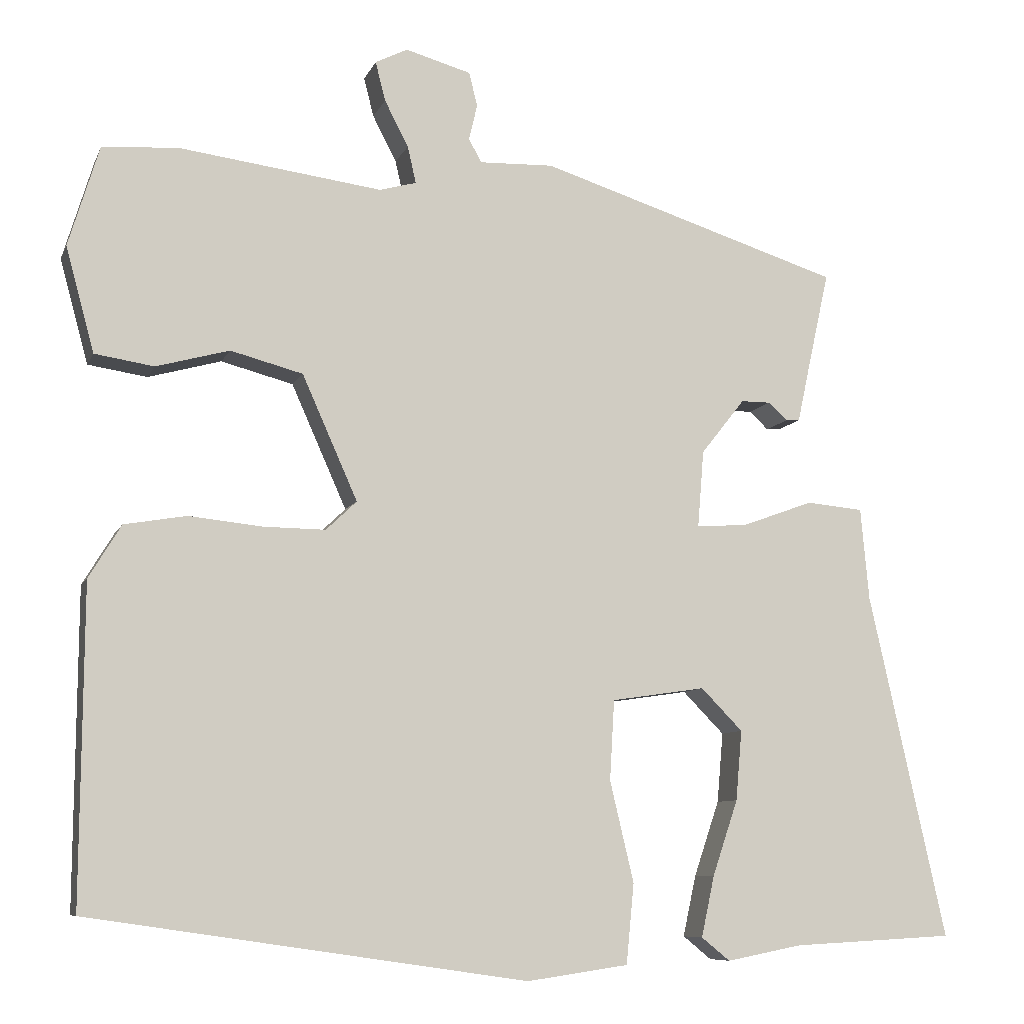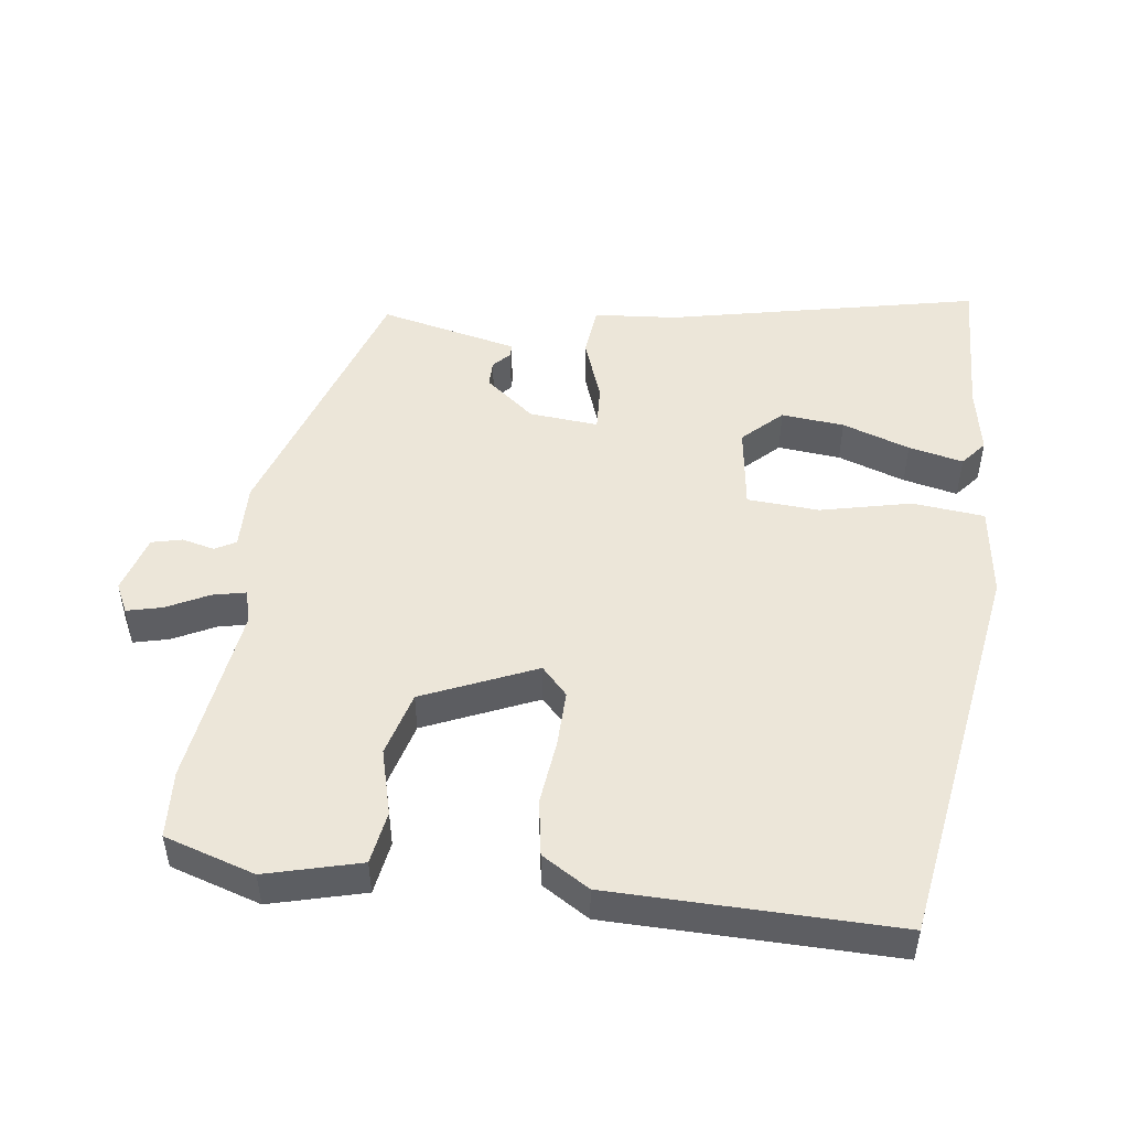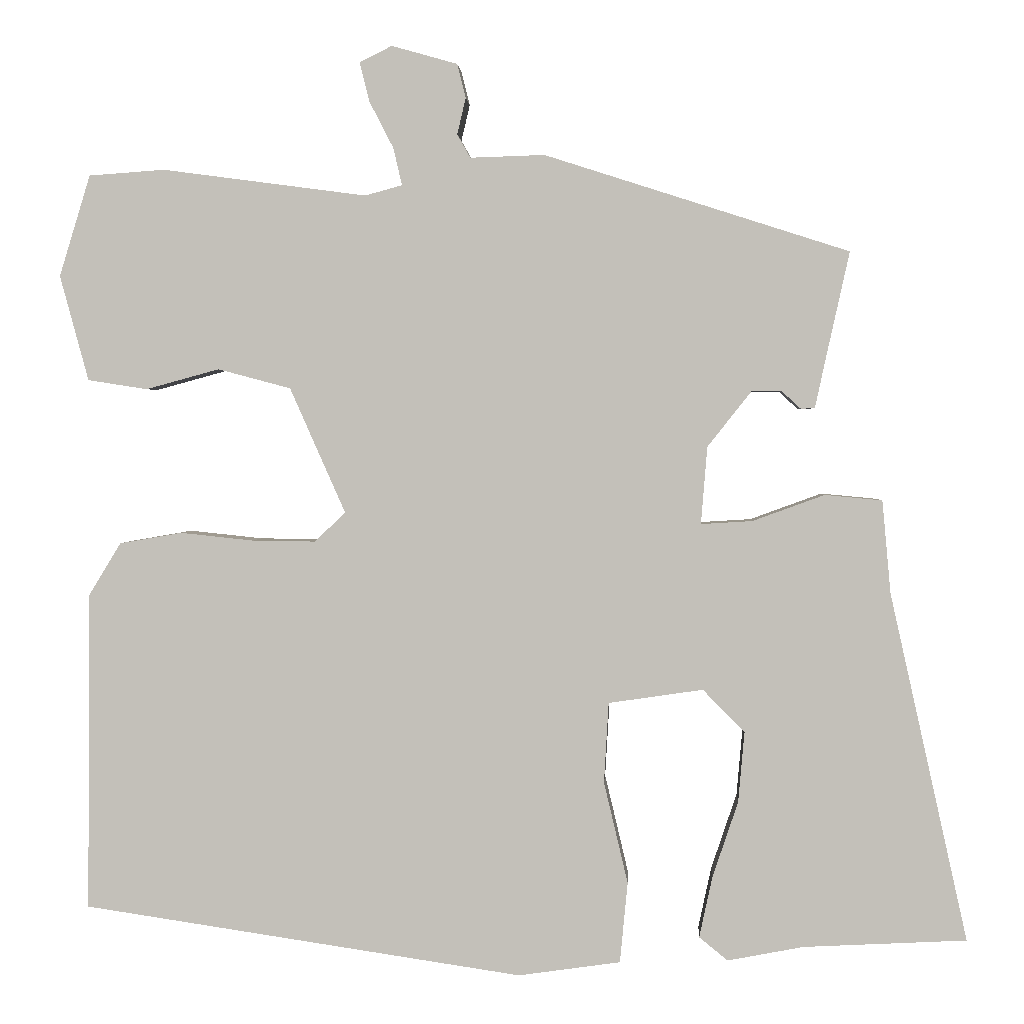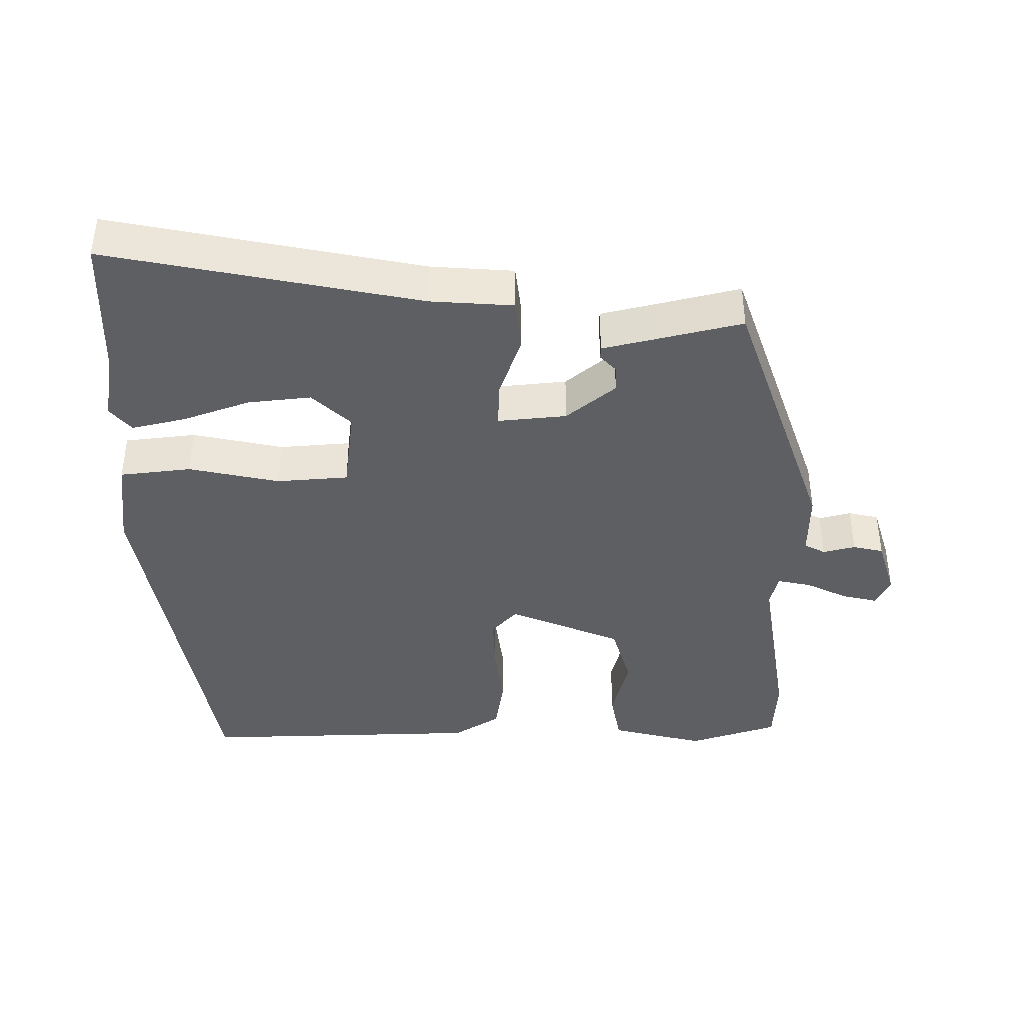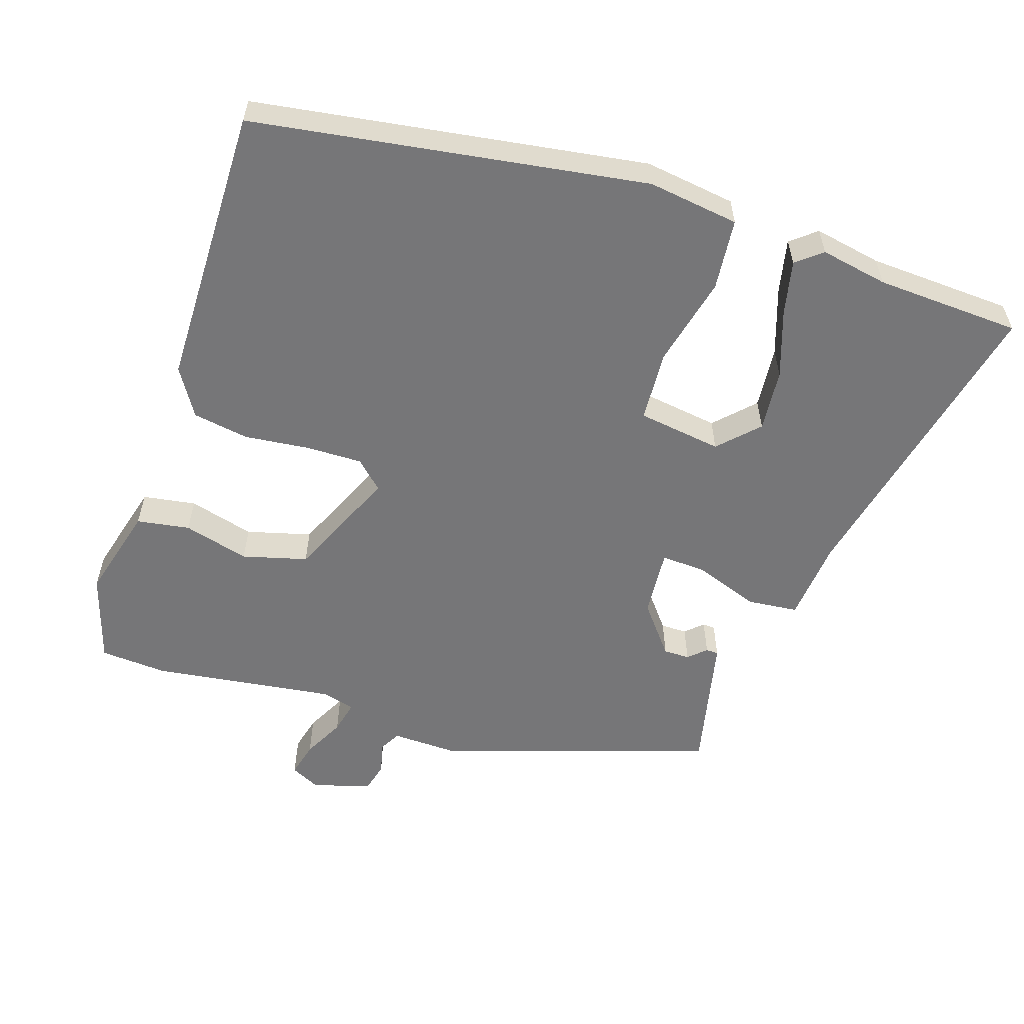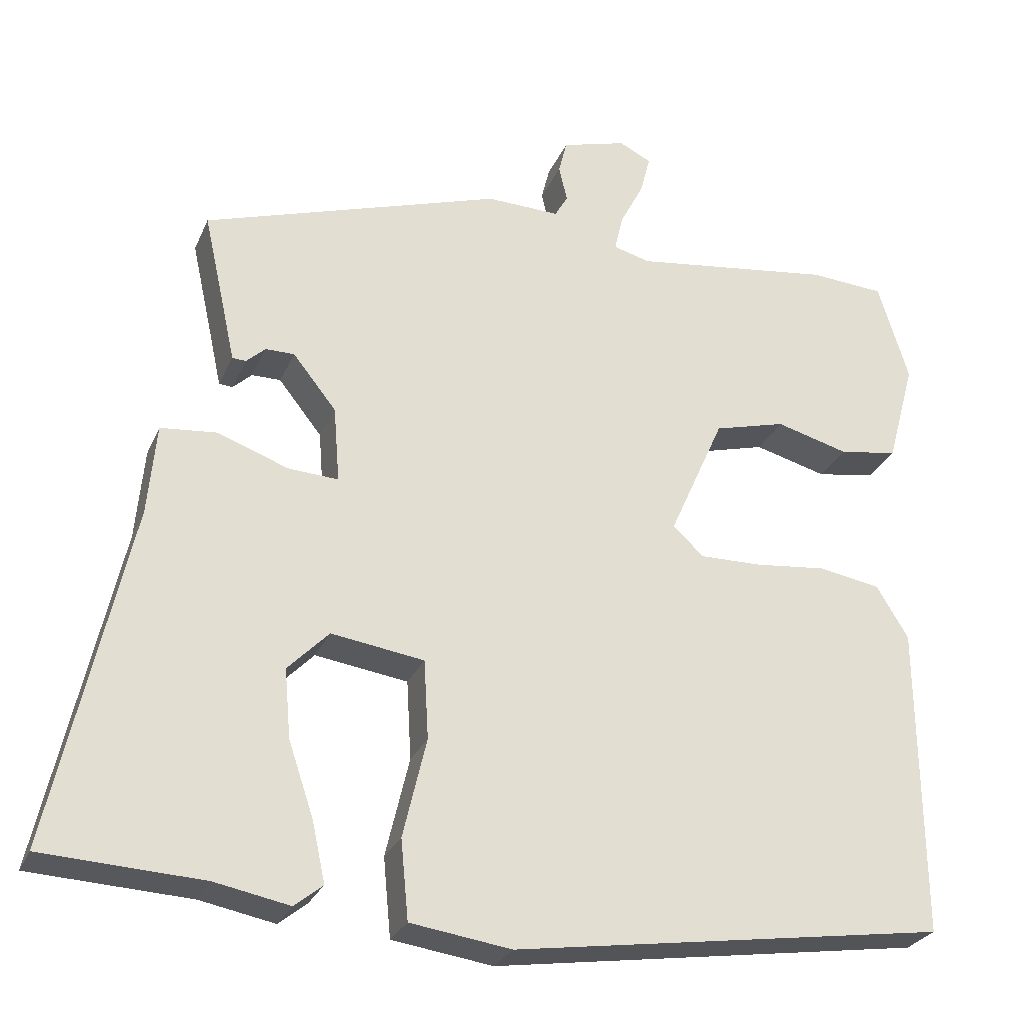
<metadata>
{"format":"obj","ext":"obj","renderer":"f3d","projection":"perspective","resolution":1024,"background":"white","views":[{"elev":-8.3,"azim":164.1,"up":"+Z"},{"elev":49.4,"azim":97.9,"up":"+Y"},{"elev":1.9,"azim":-176.6,"up":"+Z"},{"elev":-40.5,"azim":-88.5,"up":"+Y"},{"elev":-56.9,"azim":162.1,"up":"+Y"},{"elev":-27.4,"azim":-19.8,"up":"+Z"}]}
</metadata>
<code>
v -0.479 0.07 0.396
v -0.086 0.07 0.522
v 0.01 0.07 0.519
v 0.027 0.07 0.549
v 0.016 0.07 0.596
v 0.027 0.07 0.64
v 0.112 0.07 0.664
v 0.154 0.07 0.643
v 0.141 0.07 0.592
v 0.11 0.07 0.532
v 0.099 0.07 0.484
v 0.147 0.07 0.471
v 0.411 0.07 0.506
v 0.509 0.07 0.499
v 0.549 0.07 0.368
v 0.512 0.07 0.232
v 0.435 0.07 0.22
v 0.34 0.07 0.246
v 0.246 0.07 0.221
v 0.174 0.07 0.059
v 0.214 0.07 0.021
v 0.295 0.07 0.022
v 0.39 0.07 0.032
v 0.471 0.07 0.018
v 0.513 0.07 -0.051
v 0.516 0.07 -0.462
v -0.053 0.07 -0.546
v -0.185 0.07 -0.527
v -0.195 0.07 -0.423
v -0.164 0.07 -0.292
v -0.17 0.07 -0.188
v -0.292 0.07 -0.17
v -0.346 0.07 -0.225
v -0.338 0.07 -0.316
v -0.305 0.07 -0.414
v -0.288 0.07 -0.493
v -0.325 0.07 -0.523
v -0.423 0.07 -0.504
v -0.633 0.07 -0.493
v -0.533 0.07 -0.044
v -0.522 0.07 0.076
v -0.448 0.07 0.083
v -0.355 0.07 0.049
v -0.289 0.07 0.045
v -0.297 0.07 0.145
v -0.354 0.07 0.217
v -0.392 0.07 0.217
v -0.417 0.07 0.194
v -0.435 0.07 0.195
v -0.451 0.07 0.269
v -0.479 0 0.396
v -0.086 0 0.522
v 0.01 0 0.519
v 0.027 0 0.549
v 0.016 0 0.596
v 0.027 0 0.64
v 0.112 0 0.664
v 0.154 0 0.643
v 0.141 0 0.592
v 0.11 0 0.532
v 0.099 0 0.484
v 0.147 0 0.471
v 0.411 0 0.506
v 0.509 0 0.499
v 0.549 0 0.368
v 0.512 0 0.232
v 0.435 0 0.22
v 0.34 0 0.246
v 0.246 0 0.221
v 0.174 0 0.059
v 0.214 0 0.021
v 0.295 0 0.022
v 0.39 0 0.032
v 0.471 0 0.018
v 0.513 0 -0.051
v 0.516 0 -0.462
v -0.053 0 -0.546
v -0.185 0 -0.527
v -0.195 0 -0.423
v -0.164 0 -0.292
v -0.17 0 -0.188
v -0.292 0 -0.17
v -0.346 0 -0.225
v -0.338 0 -0.316
v -0.305 0 -0.414
v -0.288 0 -0.493
v -0.325 0 -0.523
v -0.423 0 -0.504
v -0.633 0 -0.493
v -0.533 0 -0.044
v -0.522 0 0.076
v -0.448 0 0.083
v -0.355 0 0.049
v -0.289 0 0.045
v -0.297 0 0.145
v -0.354 0 0.217
v -0.392 0 0.217
v -0.417 0 0.194
v -0.435 0 0.195
v -0.451 0 0.269
f 47 48 49 50
f 1 2 3
f 50 1 3
f 47 50 3
f 46 47 3
f 45 46 3
f 44 45 3
f 40 41 42 43
f 40 43 44
f 39 40 44
f 38 39 44
f 36 37 38
f 35 36 38
f 34 35 38
f 33 34 38
f 33 38 44
f 32 33 44 3
f 28 29 30
f 27 28 30
f 26 27 30
f 25 26 30
f 24 25 30
f 23 24 30
f 22 23 30
f 21 22 30 31
f 20 21 31 32
f 16 17 18
f 15 16 18
f 14 15 18
f 13 14 18
f 12 13 18
f 11 12 18 19
f 8 9 10
f 7 8 10
f 6 7 10
f 5 6 10
f 4 5 10
f 4 10 11
f 19 20 32
f 11 19 32
f 4 11 32
f 3 4 32
f 100 99 98 97
f 53 52 51
f 53 51 100
f 53 100 97
f 53 97 96
f 53 96 95
f 53 95 94
f 93 92 91 90
f 94 93 90
f 94 90 89
f 94 89 88
f 88 87 86
f 88 86 85
f 88 85 84
f 88 84 83
f 94 88 83
f 53 94 83 82
f 80 79 78
f 80 78 77
f 80 77 76
f 80 76 75
f 80 75 74
f 80 74 73
f 80 73 72
f 81 80 72 71
f 82 81 71 70
f 68 67 66
f 68 66 65
f 68 65 64
f 68 64 63
f 68 63 62
f 69 68 62 61
f 60 59 58
f 60 58 57
f 60 57 56
f 60 56 55
f 60 55 54
f 61 60 54
f 82 70 69
f 82 69 61
f 82 61 54
f 82 54 53
f 1 51 52 2
f 2 52 53 3
f 3 53 54 4
f 4 54 55 5
f 5 55 56 6
f 6 56 57 7
f 7 57 58 8
f 8 58 59 9
f 9 59 60 10
f 10 60 61 11
f 11 61 62 12
f 12 62 63 13
f 13 63 64 14
f 14 64 65 15
f 15 65 66 16
f 16 66 67 17
f 17 67 68 18
f 18 68 69 19
f 19 69 70 20
f 20 70 71 21
f 21 71 72 22
f 22 72 73 23
f 23 73 74 24
f 24 74 75 25
f 25 75 76 26
f 26 76 77 27
f 27 77 78 28
f 28 78 79 29
f 29 79 80 30
f 30 80 81 31
f 31 81 82 32
f 32 82 83 33
f 33 83 84 34
f 34 84 85 35
f 35 85 86 36
f 36 86 87 37
f 37 87 88 38
f 38 88 89 39
f 39 89 90 40
f 40 90 91 41
f 41 91 92 42
f 42 92 93 43
f 43 93 94 44
f 44 94 95 45
f 45 95 96 46
f 46 96 97 47
f 47 97 98 48
f 48 98 99 49
f 49 99 100 50
f 50 100 51 1

</code>
